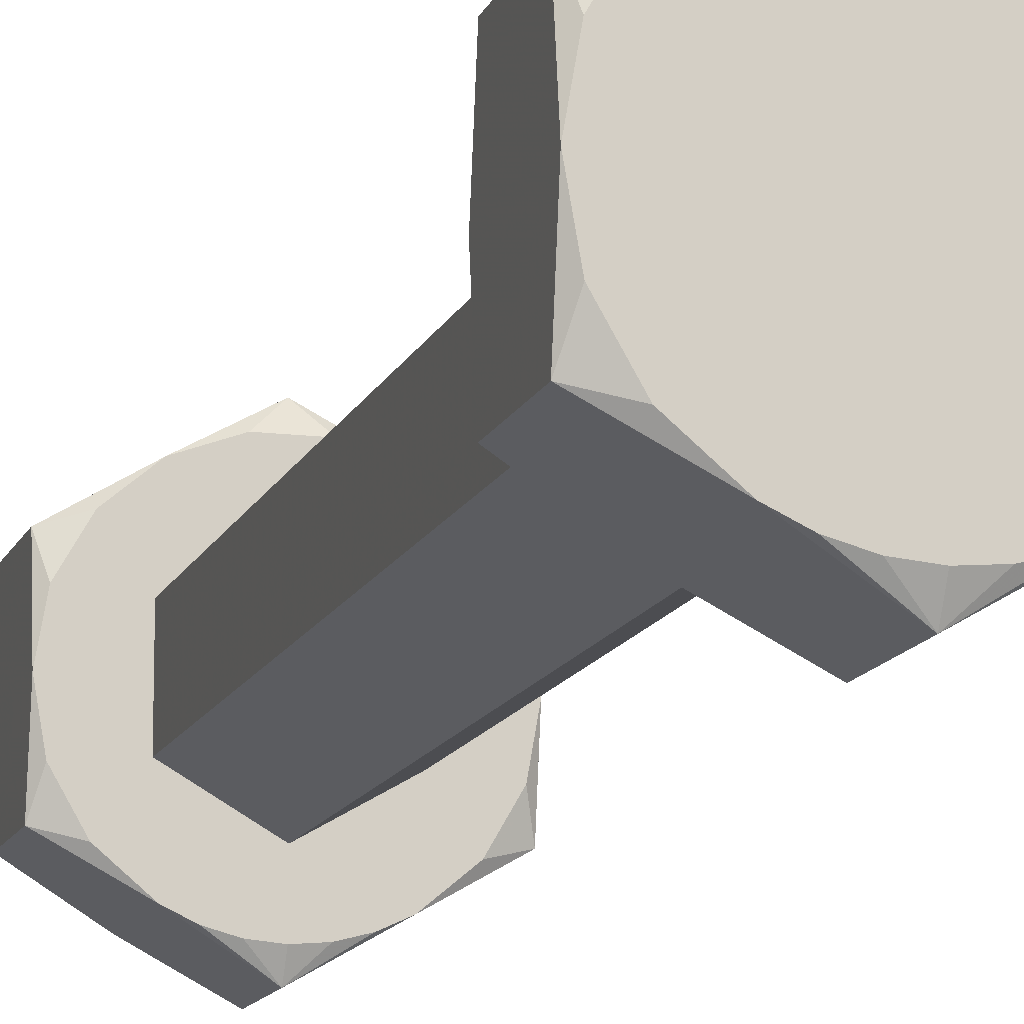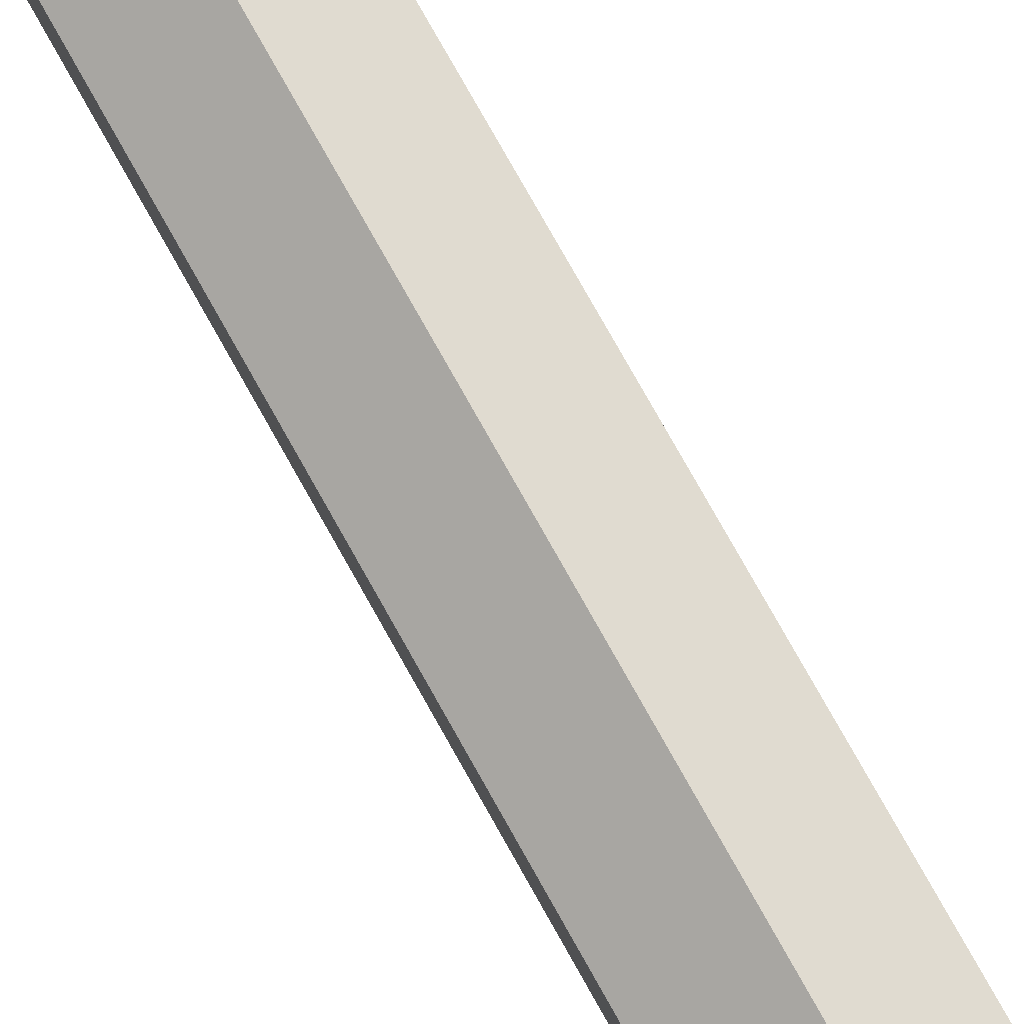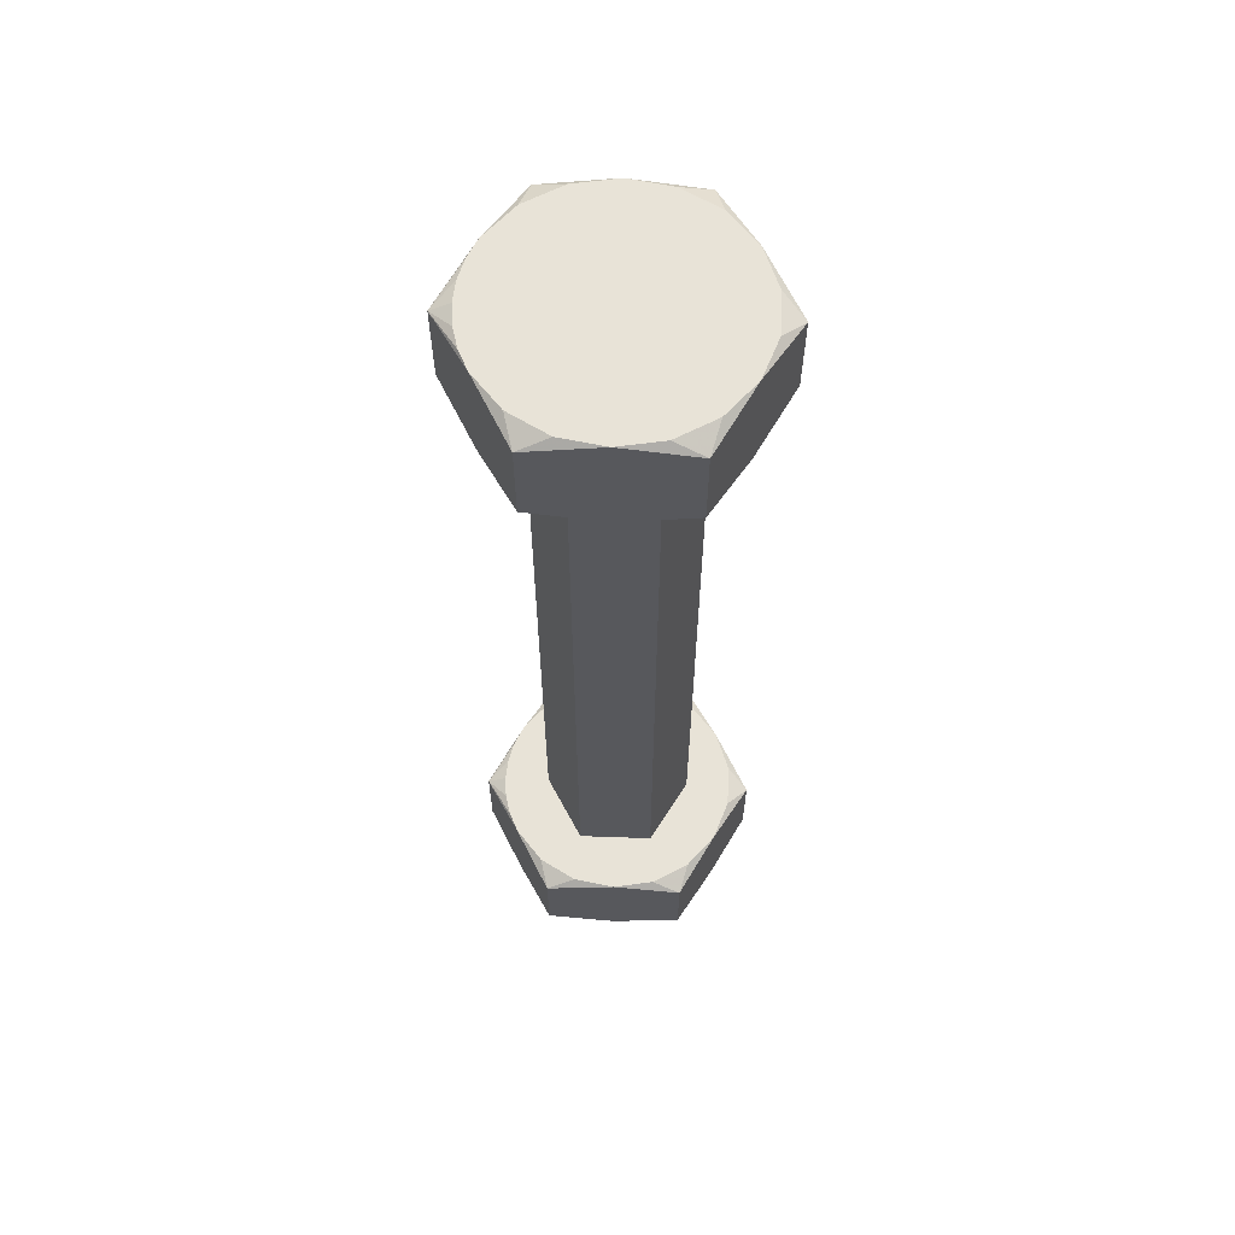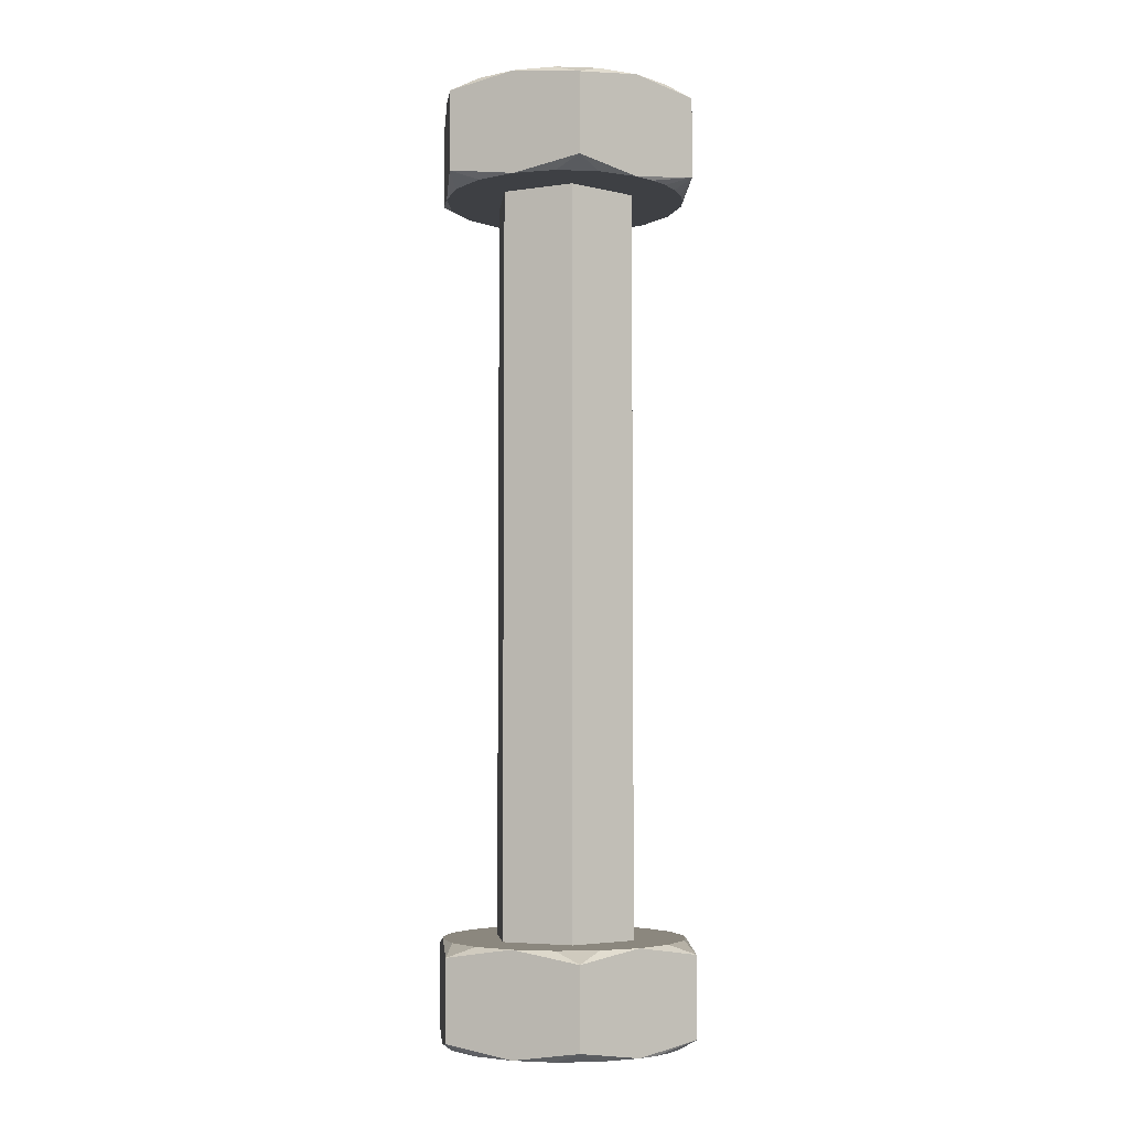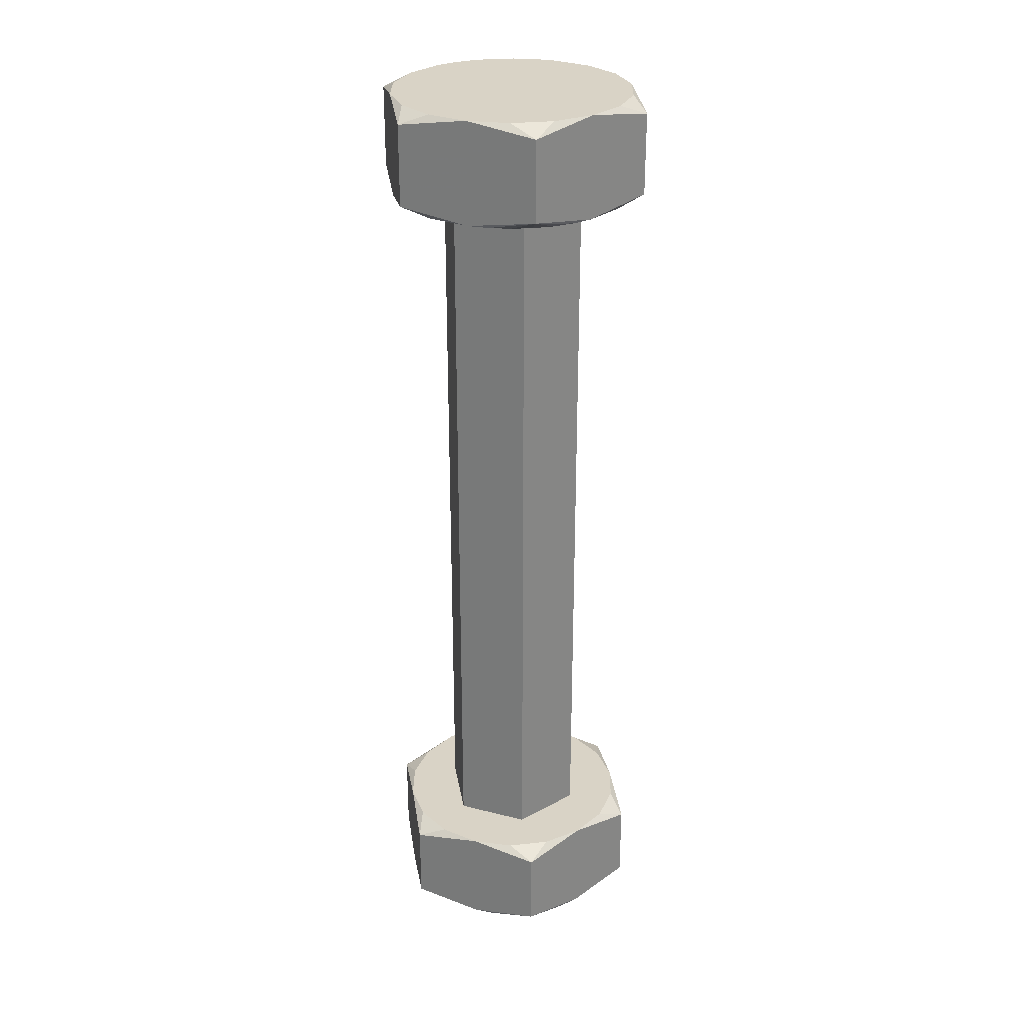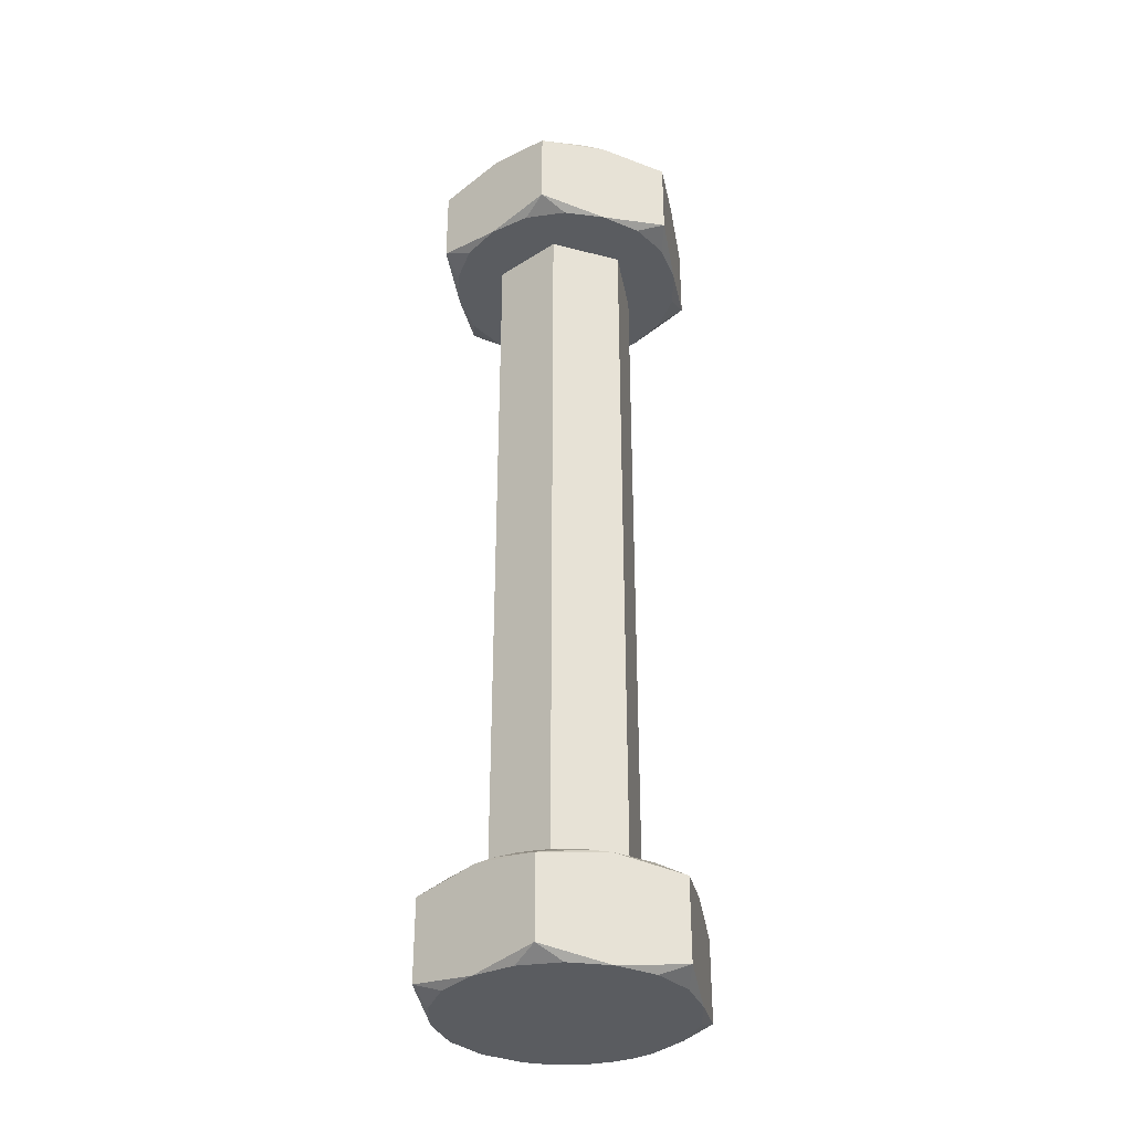
<metadata>
{"format":"obj","ext":"obj","renderer":"f3d","projection":"perspective","resolution":1024,"background":"white","views":[{"elev":-12.9,"azim":164.0,"up":"+Z"},{"elev":79.8,"azim":-29.5,"up":"+Z"},{"elev":61.6,"azim":-87.9,"up":"+Y"},{"elev":-4.8,"azim":-65.9,"up":"+Y"},{"elev":28.3,"azim":-9.2,"up":"+Y"},{"elev":-34.1,"azim":-169.4,"up":"+Y"}]}
</metadata>
<code>
o geometry_1
v 0.1 1.365 5.482
v 0.09778 1.365 5.484
v 0.09887 1.365 5.484
v 0.1 1.365 5.484
v 0.09675 1.365 5.484
v 0.1 1.315 5.498
v 0.09887 1.315 5.496
v 0.1 1.315 5.497
v 0.09778 1.315 5.496
v 0.09675 1.315 5.496
v 0.1 1.319 5.482
v 0.09778 1.32 5.484
v 0.09887 1.32 5.484
v 0.1 1.32 5.484
v 0.09675 1.32 5.484
v 0.1 1.361 5.498
v 0.09887 1.36 5.496
v 0.1 1.36 5.497
v 0.09778 1.36 5.496
v 0.09675 1.36 5.496
v 0.1035 1.32 5.488
v 0.1 1.36 5.486
v 0.1035 1.36 5.488
v 0.1 1.32 5.486
v 0.1035 1.32 5.492
v 0.1035 1.36 5.492
v 0.1 1.32 5.494
v 0.1 1.36 5.494
v 0.09654 1.36 5.492
v 0.09502 1.36 5.494
v 0.09389 1.36 5.492
v 0.0935 1.36 5.49
v 0.1011 1.36 5.496
v 0.1022 1.36 5.496
v 0.1032 1.36 5.496
v 0.09654 1.36 5.488
v 0.09389 1.36 5.488
v 0.09502 1.36 5.486
v 0.105 1.36 5.494
v 0.09675 1.36 5.484
v 0.1061 1.36 5.492
v 0.09887 1.36 5.484
v 0.1065 1.36 5.49
v 0.1011 1.36 5.484
v 0.1061 1.36 5.488
v 0.1032 1.36 5.484
v 0.105 1.36 5.486
v 0.09654 1.32 5.488
v 0.09389 1.32 5.488
v 0.0935 1.32 5.49
v 0.09502 1.32 5.486
v 0.1011 1.32 5.484
v 0.1022 1.32 5.484
v 0.1032 1.32 5.484
v 0.09654 1.32 5.492
v 0.09389 1.32 5.492
v 0.09502 1.32 5.494
v 0.105 1.32 5.486
v 0.09675 1.32 5.496
v 0.1061 1.32 5.488
v 0.09887 1.32 5.496
v 0.1065 1.32 5.49
v 0.1011 1.32 5.496
v 0.1061 1.32 5.492
v 0.1032 1.32 5.496
v 0.105 1.32 5.494
v 0.1 1.361 5.482
v 0.0935 1.361 5.486
v 0.0935 1.361 5.494
v 0.1065 1.361 5.494
v 0.1065 1.361 5.486
v 0.1 1.319 5.498
v 0.1065 1.319 5.494
v 0.1065 1.319 5.486
v 0.0935 1.319 5.486
v 0.0935 1.319 5.494
v 0.1065 1.315 5.486
v 0.1032 1.315 5.484
v 0.1 1.315 5.482
v 0.1065 1.315 5.494
v 0.1065 1.315 5.49
v 0.1032 1.315 5.496
v 0.0935 1.315 5.494
v 0.0935 1.315 5.486
v 0.0935 1.315 5.49
v 0.09675 1.315 5.484
v 0.1061 1.315 5.488
v 0.105 1.315 5.486
v 0.1011 1.315 5.484
v 0.09887 1.315 5.484
v 0.105 1.315 5.494
v 0.1061 1.315 5.492
v 0.1011 1.315 5.496
v 0.1022 1.315 5.496
v 0.09389 1.315 5.492
v 0.09502 1.315 5.494
v 0.09502 1.315 5.486
v 0.09389 1.315 5.488
v 0.0935 1.365 5.486
v 0.0935 1.365 5.49
v 0.0935 1.365 5.494
v 0.09675 1.365 5.496
v 0.1 1.365 5.498
v 0.1032 1.365 5.496
v 0.1065 1.365 5.494
v 0.1065 1.365 5.49
v 0.1065 1.365 5.486
v 0.1032 1.365 5.484
v 0.1011 1.365 5.496
v 0.09887 1.365 5.496
v 0.1061 1.365 5.492
v 0.105 1.365 5.494
v 0.105 1.365 5.486
v 0.1061 1.365 5.488
v 0.1011 1.365 5.484
v 0.1022 1.365 5.484
v 0.09389 1.365 5.488
v 0.09502 1.365 5.486
v 0.09502 1.365 5.494
v 0.09389 1.365 5.492
f 1 2 3
f 1 3 4
f 1 5 2
f 6 7 8
f 6 9 7
f 6 10 9
f 11 12 13
f 11 13 14
f 11 15 12
f 16 17 18
f 16 19 17
f 16 20 19
f 21 22 23
f 21 24 22
f 25 23 26
f 25 21 23
f 27 26 28
f 27 25 26
f 29 20 30
f 29 30 31
f 29 31 32
f 28 33 18
f 28 18 17
f 28 17 19
f 28 19 20
f 28 20 29
f 34 33 28
f 35 34 28
f 36 32 37
f 36 29 32
f 38 36 37
f 26 39 35
f 26 35 28
f 40 36 38
f 41 39 26
f 22 36 40
f 42 22 40
f 43 26 23
f 43 41 26
f 44 22 42
f 45 43 23
f 46 23 22
f 46 22 44
f 47 45 23
f 47 23 46
f 48 49 50
f 48 51 49
f 48 15 51
f 24 52 14
f 24 12 15
f 24 13 12
f 24 14 13
f 24 15 48
f 53 52 24
f 54 53 24
f 55 50 56
f 55 48 50
f 57 55 56
f 21 58 54
f 21 54 24
f 59 55 57
f 60 58 21
f 27 55 59
f 61 27 59
f 62 21 25
f 62 60 21
f 63 27 61
f 64 62 25
f 65 25 27
f 65 27 63
f 66 64 25
f 66 25 65
f 55 27 28
f 55 28 29
f 48 29 36
f 48 55 29
f 24 36 22
f 24 48 36
f 67 46 44
f 42 67 44
f 40 67 42
f 68 40 38
f 37 68 38
f 32 68 37
f 69 32 31
f 30 69 31
f 20 69 30
f 33 16 18
f 34 16 33
f 35 16 34
f 70 35 39
f 41 70 39
f 43 70 41
f 71 43 45
f 47 71 45
f 46 71 47
f 72 65 63
f 61 72 63
f 59 72 61
f 73 62 64
f 66 73 64
f 65 73 66
f 74 54 58
f 60 74 58
f 62 74 60
f 52 11 14
f 53 11 52
f 54 11 53
f 75 50 49
f 51 75 49
f 15 75 51
f 76 59 57
f 56 76 57
f 50 76 56
f 54 74 77
f 54 77 78
f 11 78 79
f 11 54 78
f 62 73 80
f 62 80 81
f 74 81 77
f 74 62 81
f 65 72 6
f 65 6 82
f 65 82 80
f 73 65 80
f 59 76 83
f 59 83 10
f 59 10 6
f 72 59 6
f 50 75 84
f 50 84 85
f 76 85 83
f 76 50 85
f 15 11 79
f 15 79 86
f 15 86 84
f 75 15 84
f 77 81 87
f 88 77 87
f 78 77 88
f 79 78 89
f 90 79 89
f 86 79 90
f 80 82 91
f 92 80 91
f 81 80 92
f 93 6 8
f 94 6 93
f 82 6 94
f 83 85 95
f 96 83 95
f 10 83 96
f 84 86 97
f 98 84 97
f 85 84 98
f 94 93 8
f 94 8 7
f 94 7 9
f 82 9 10
f 82 94 9
f 91 10 96
f 91 82 10
f 92 96 95
f 92 91 96
f 81 95 85
f 81 92 95
f 87 85 98
f 87 81 85
f 78 86 90
f 78 90 89
f 88 98 97
f 88 97 86
f 88 86 78
f 88 87 98
f 5 1 67
f 5 67 40
f 5 40 68
f 99 5 68
f 100 99 68
f 100 68 32
f 100 32 69
f 101 100 69
f 102 101 69
f 102 69 20
f 102 20 16
f 103 102 16
f 104 103 16
f 104 16 35
f 104 35 70
f 105 104 70
f 106 105 70
f 106 70 43
f 106 43 71
f 107 106 71
f 108 107 71
f 108 71 46
f 1 46 67
f 1 108 46
f 103 104 109
f 110 103 109
f 102 103 110
f 105 106 111
f 112 105 111
f 104 105 112
f 107 108 113
f 114 107 113
f 106 107 114
f 115 1 4
f 116 1 115
f 108 1 116
f 99 100 117
f 118 99 117
f 5 99 118
f 101 102 119
f 120 101 119
f 100 101 120
f 116 115 4
f 116 3 2
f 116 4 3
f 108 2 5
f 108 116 2
f 113 5 118
f 113 108 5
f 114 118 117
f 114 113 118
f 106 117 100
f 106 114 117
f 111 100 120
f 111 106 100
f 104 110 109
f 104 102 110
f 112 119 102
f 112 120 119
f 112 102 104
f 112 111 120

</code>
